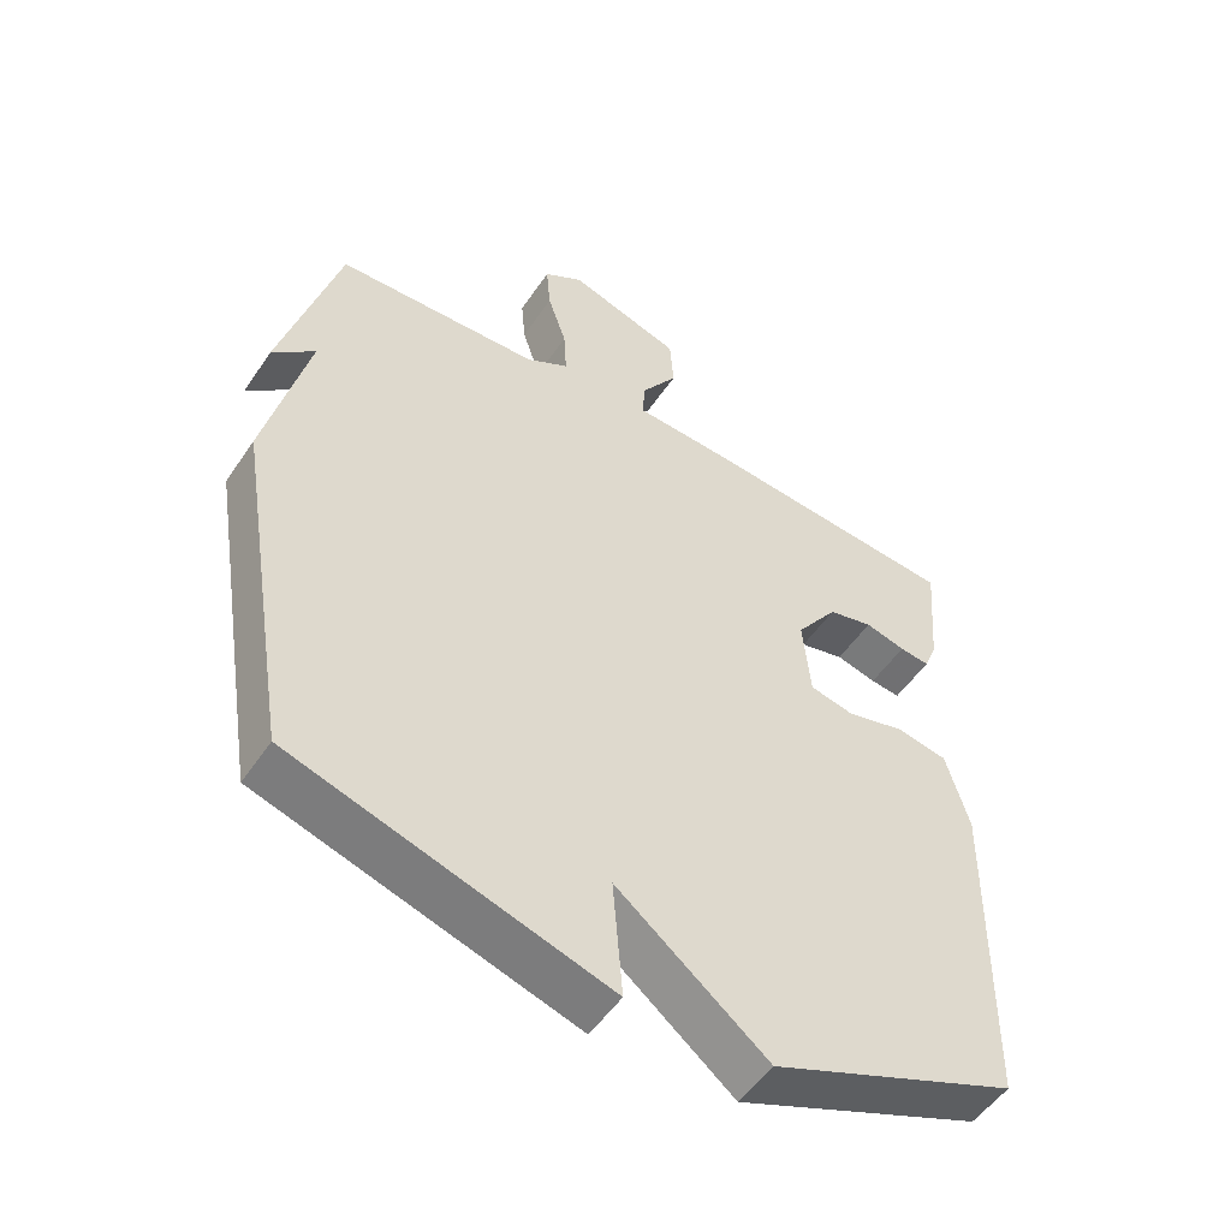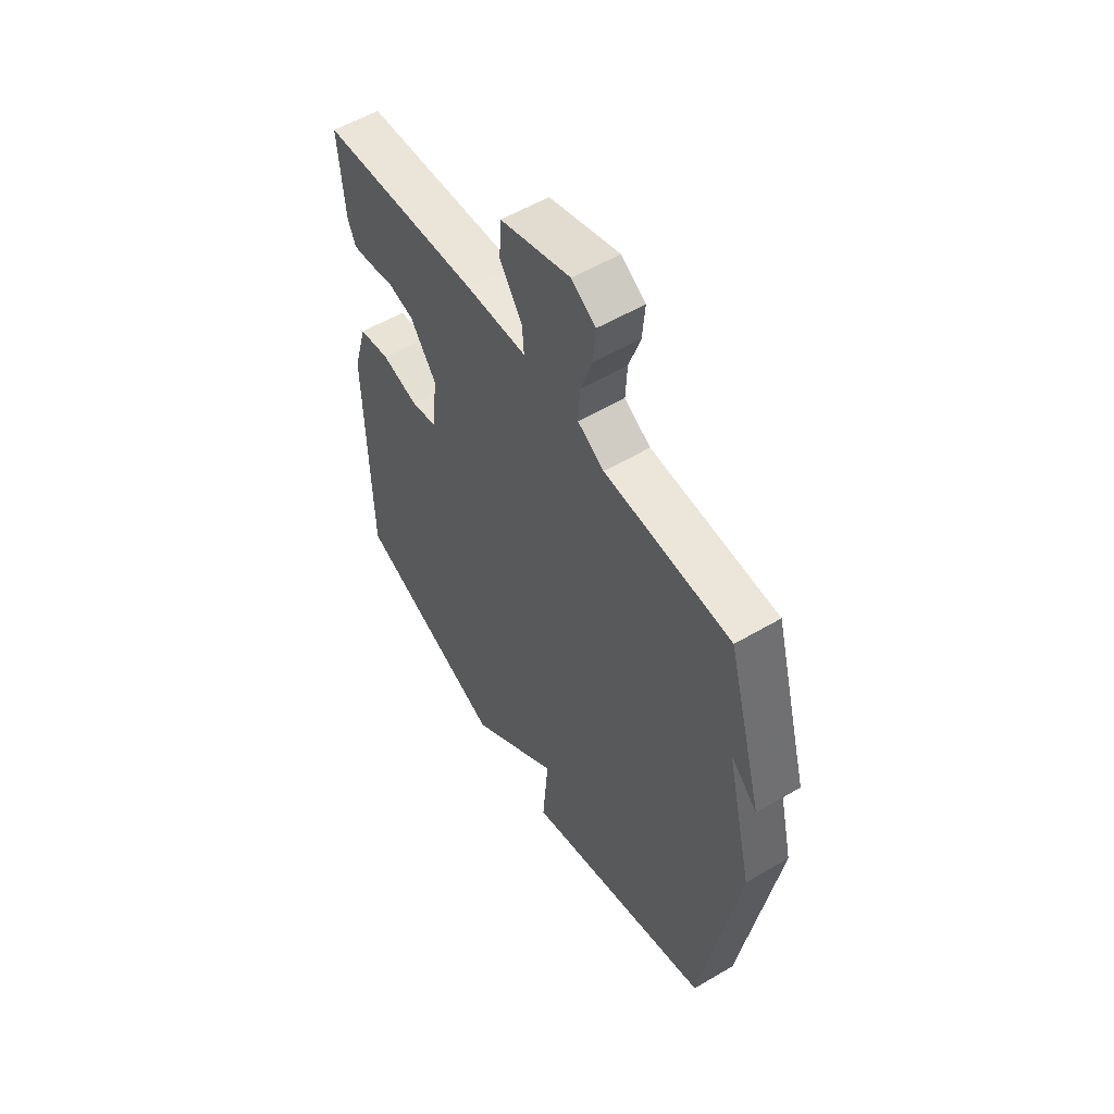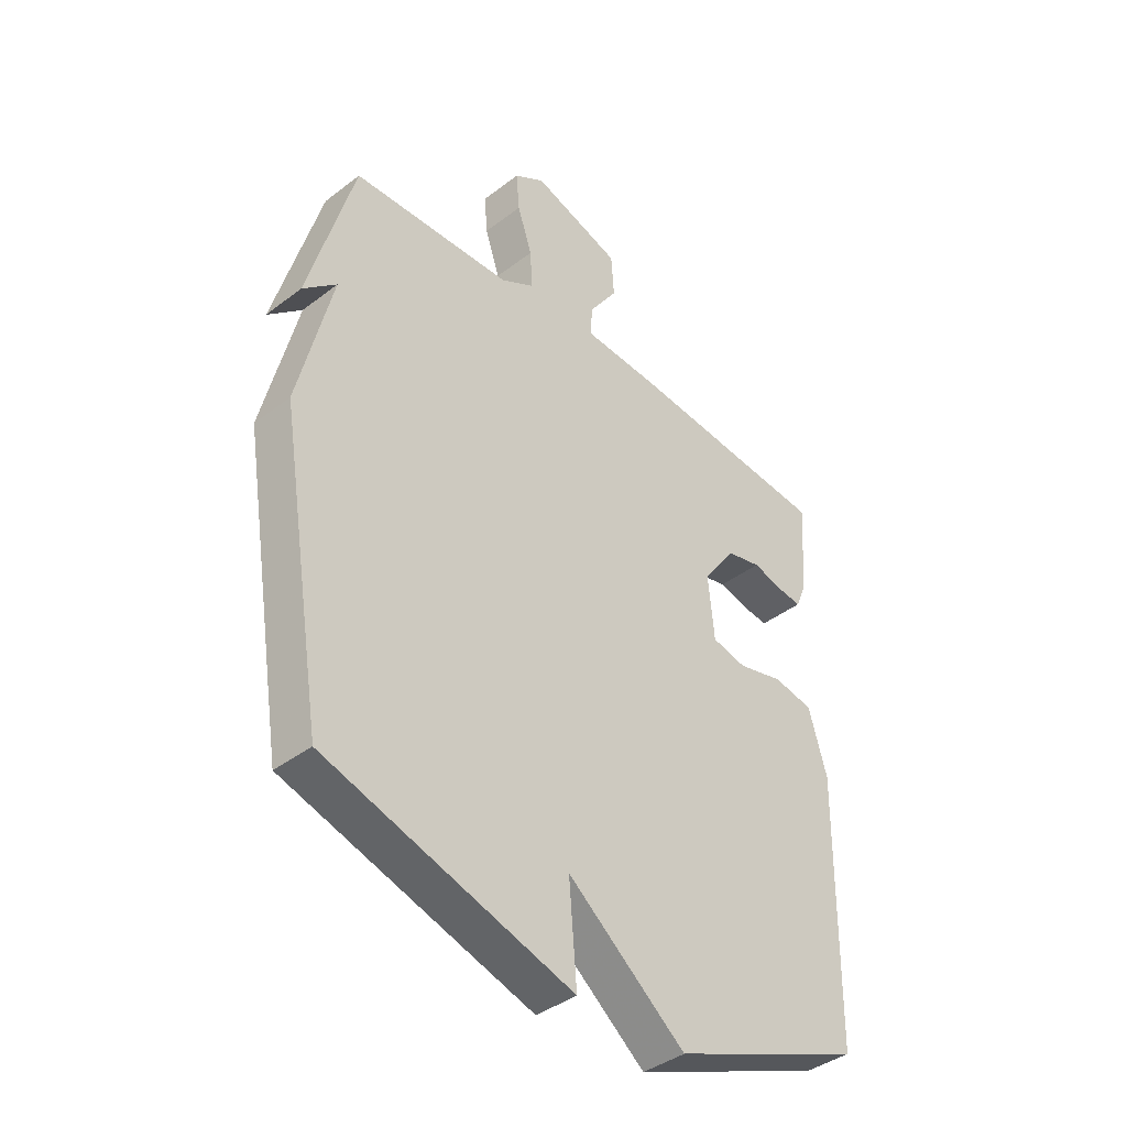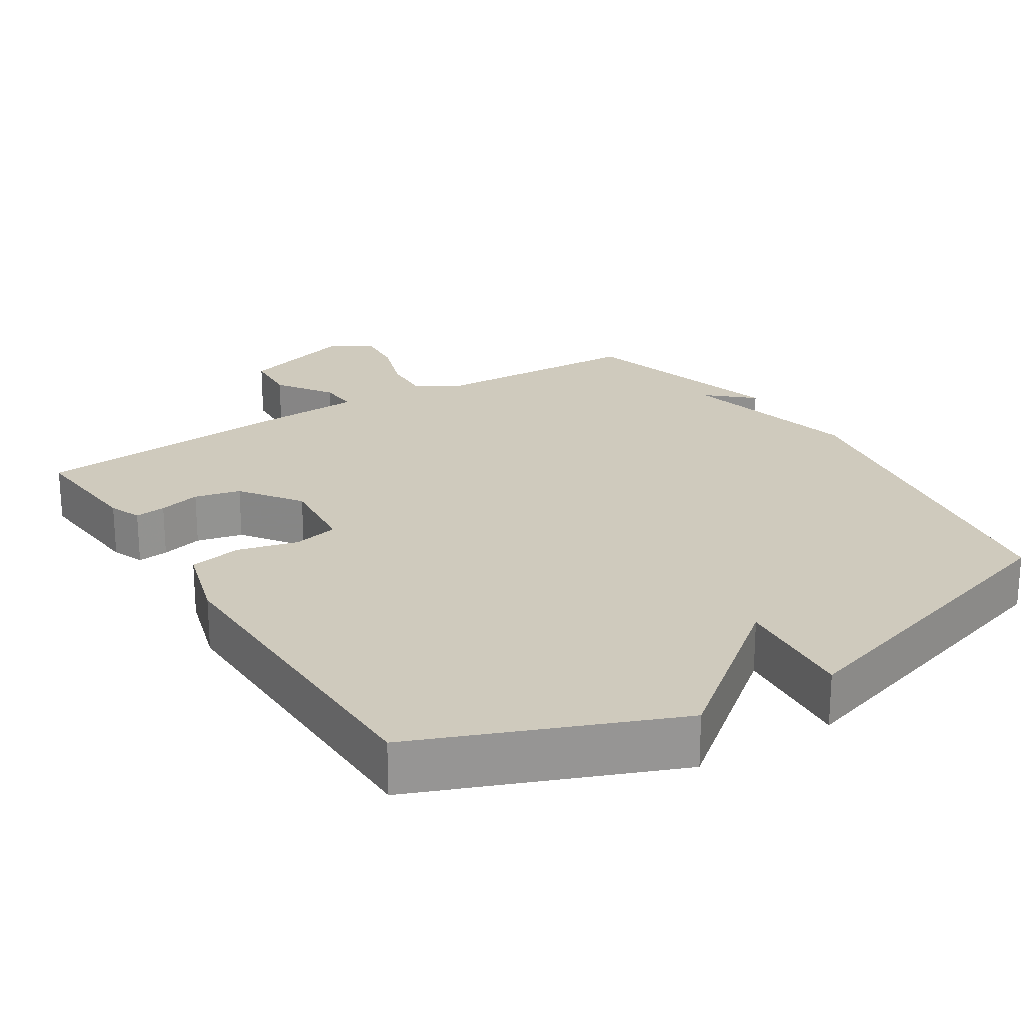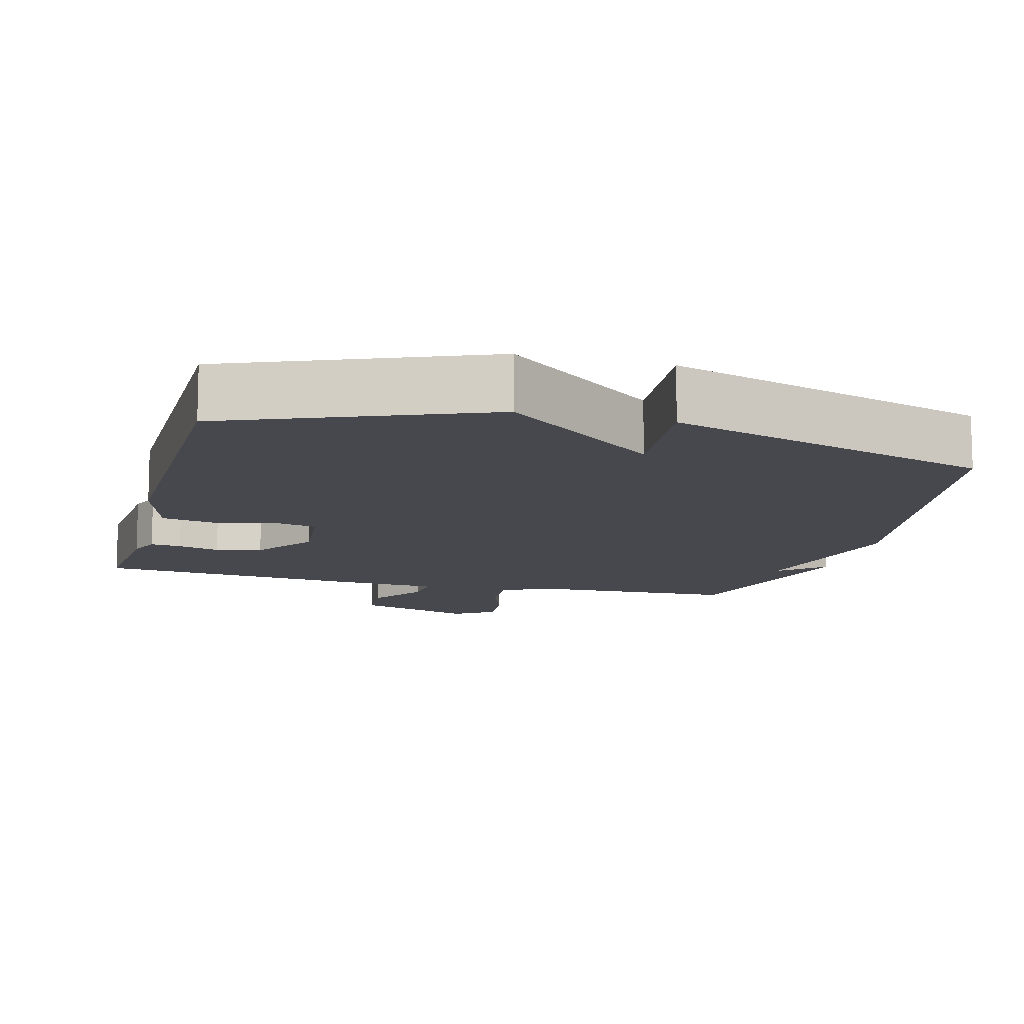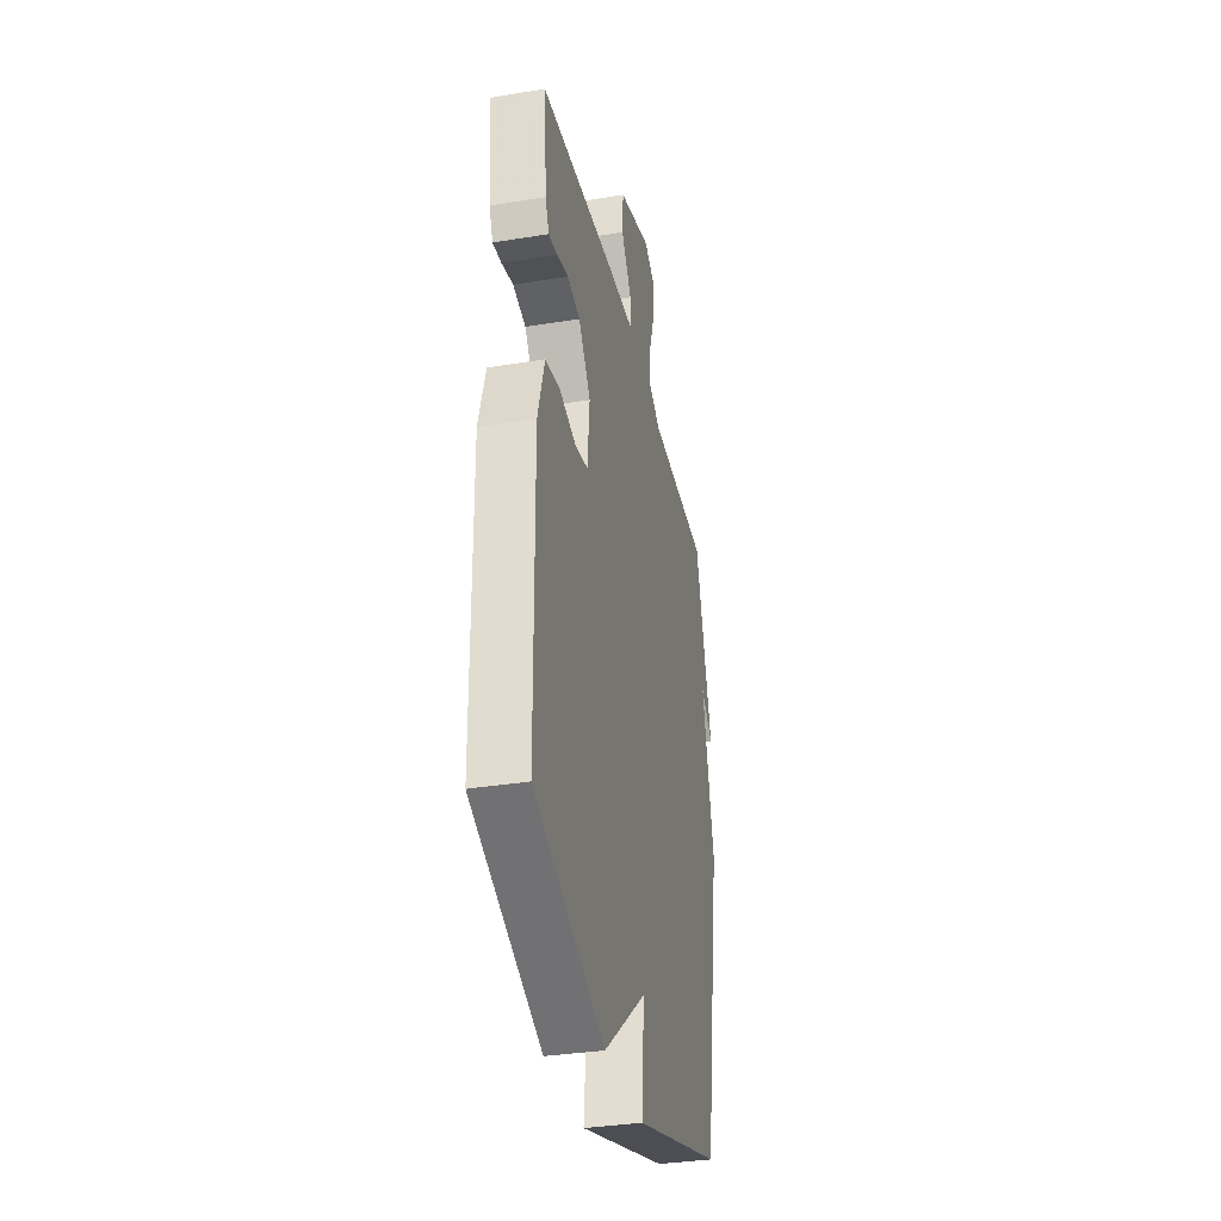
<metadata>
{"format":"obj","ext":"obj","renderer":"f3d","projection":"perspective","resolution":1024,"background":"white","views":[{"elev":-52.1,"azim":-33.1,"up":"+Z"},{"elev":55.8,"azim":-121.7,"up":"+Z"},{"elev":-40.1,"azim":-46.7,"up":"+Z"},{"elev":22.8,"azim":147.8,"up":"+Y"},{"elev":-11.7,"azim":165.3,"up":"+Y"},{"elev":-34.6,"azim":102.4,"up":"+Z"}]}
</metadata>
<code>
v -0.5 0.07 -0.5
v -0.583 0.07 0.004
v -0.522 0.07 0.259
v -0.583 0.07 0.204
v -0.5 0.07 0.5
v -0.206 0.07 0.511
v -0.145 0.07 0.546
v -0.149 0.07 0.616
v -0.176 0.07 0.697
v -0.182 0.07 0.767
v -0.126 0.07 0.802
v 0.037 0.07 0.75
v 0.042 0.07 0.673
v -0.01 0.07 0.596
v -0.014 0.07 0.541
v 0.13 0.07 0.533
v 0.5 0.07 0.5
v 0.486 0.07 0.33
v 0.468 0.07 0.286
v 0.425 0.07 0.291
v 0.367 0.07 0.306
v 0.303 0.07 0.291
v 0.243 0.07 0.208
v 0.254 0.07 0.092
v 0.317 0.07 0.078
v 0.401 0.07 0.099
v 0.474 0.07 0.085
v 0.507 0.07 -0.029
v 0.5 0.07 -0.5
v 0.149 0.07 -0.64
v -0.065 0.07 -0.469
v -0.051 0.07 -0.64
v -0.5 0 -0.5
v -0.583 0 0.004
v -0.522 0 0.259
v -0.583 0 0.204
v -0.5 0 0.5
v -0.206 0 0.511
v -0.145 0 0.546
v -0.149 0 0.616
v -0.176 0 0.697
v -0.182 0 0.767
v -0.126 0 0.802
v 0.037 0 0.75
v 0.042 0 0.673
v -0.01 0 0.596
v -0.014 0 0.541
v 0.13 0 0.533
v 0.5 0 0.5
v 0.486 0 0.33
v 0.468 0 0.286
v 0.425 0 0.291
v 0.367 0 0.306
v 0.303 0 0.291
v 0.243 0 0.208
v 0.254 0 0.092
v 0.317 0 0.078
v 0.401 0 0.099
v 0.474 0 0.085
v 0.507 0 -0.029
v 0.5 0 -0.5
v 0.149 0 -0.64
v -0.065 0 -0.469
v -0.051 0 -0.64
f 1 2 3
f 32 1 3
f 31 32 3
f 29 30 31
f 28 29 31
f 27 28 31
f 26 27 31
f 25 26 31
f 24 25 31 3
f 23 24 3
f 22 23 3
f 21 22 3
f 19 20 21
f 18 19 21
f 17 18 21
f 16 17 21
f 15 16 21
f 15 21 3
f 14 15 3
f 12 13 14
f 11 12 14
f 10 11 14
f 9 10 14
f 8 9 14
f 7 8 14
f 6 7 14 3
f 5 6 3
f 3 4 5
f 35 34 33
f 35 33 64
f 35 64 63
f 63 62 61
f 63 61 60
f 63 60 59
f 63 59 58
f 63 58 57
f 35 63 57 56
f 35 56 55
f 35 55 54
f 35 54 53
f 53 52 51
f 53 51 50
f 53 50 49
f 53 49 48
f 53 48 47
f 35 53 47
f 35 47 46
f 46 45 44
f 46 44 43
f 46 43 42
f 46 42 41
f 46 41 40
f 46 40 39
f 35 46 39 38
f 35 38 37
f 37 36 35
f 1 33 34 2
f 2 34 35 3
f 3 35 36 4
f 4 36 37 5
f 5 37 38 6
f 6 38 39 7
f 7 39 40 8
f 8 40 41 9
f 9 41 42 10
f 10 42 43 11
f 11 43 44 12
f 12 44 45 13
f 13 45 46 14
f 14 46 47 15
f 15 47 48 16
f 16 48 49 17
f 17 49 50 18
f 18 50 51 19
f 19 51 52 20
f 20 52 53 21
f 21 53 54 22
f 22 54 55 23
f 23 55 56 24
f 24 56 57 25
f 25 57 58 26
f 26 58 59 27
f 27 59 60 28
f 28 60 61 29
f 29 61 62 30
f 30 62 63 31
f 31 63 64 32
f 32 64 33 1

</code>
